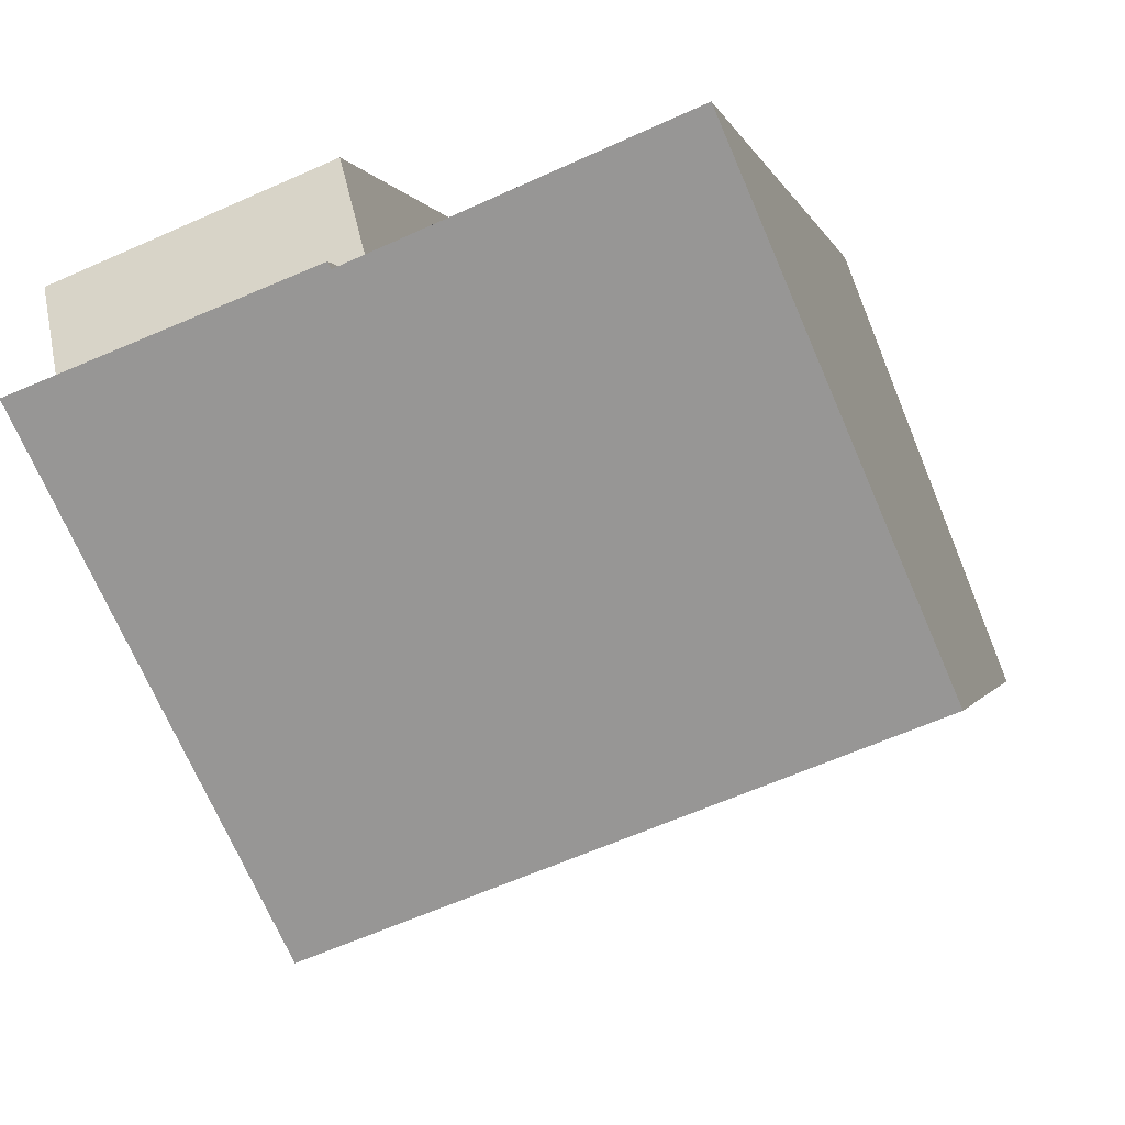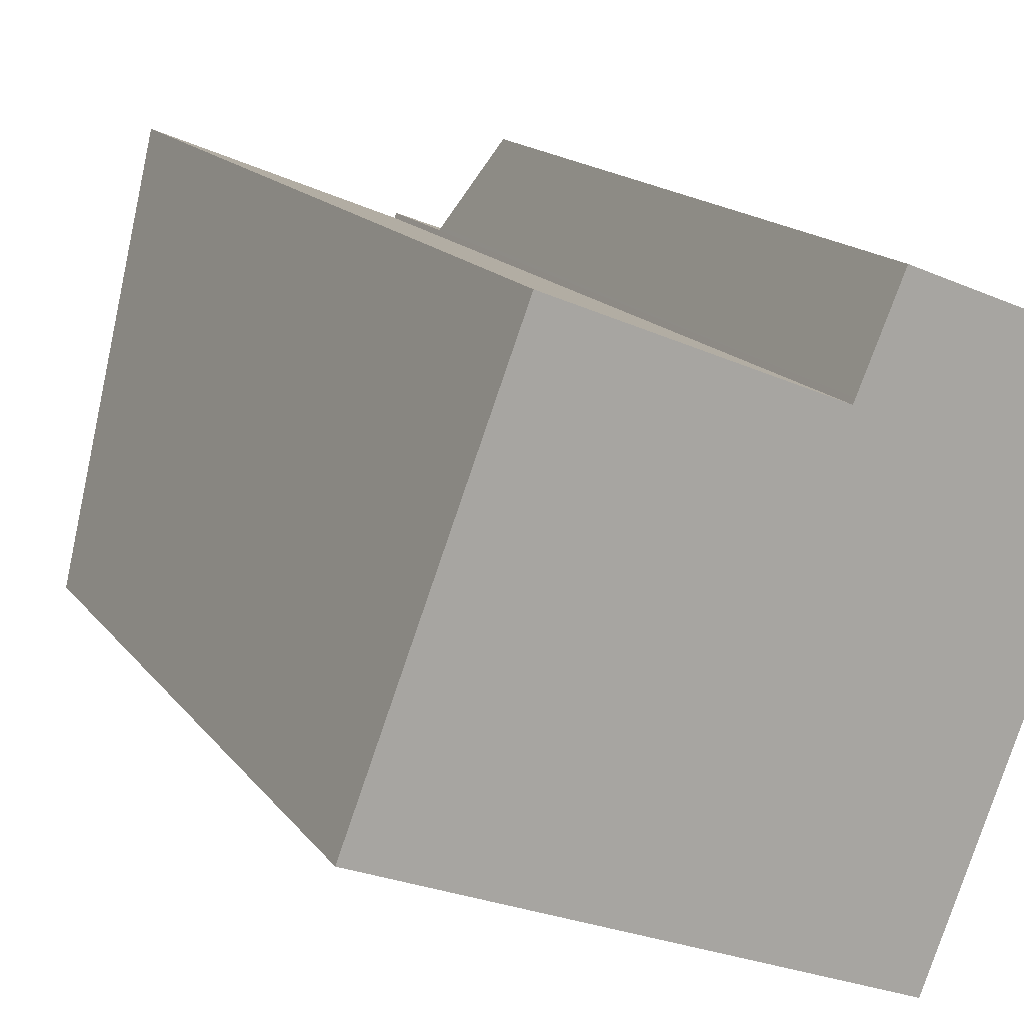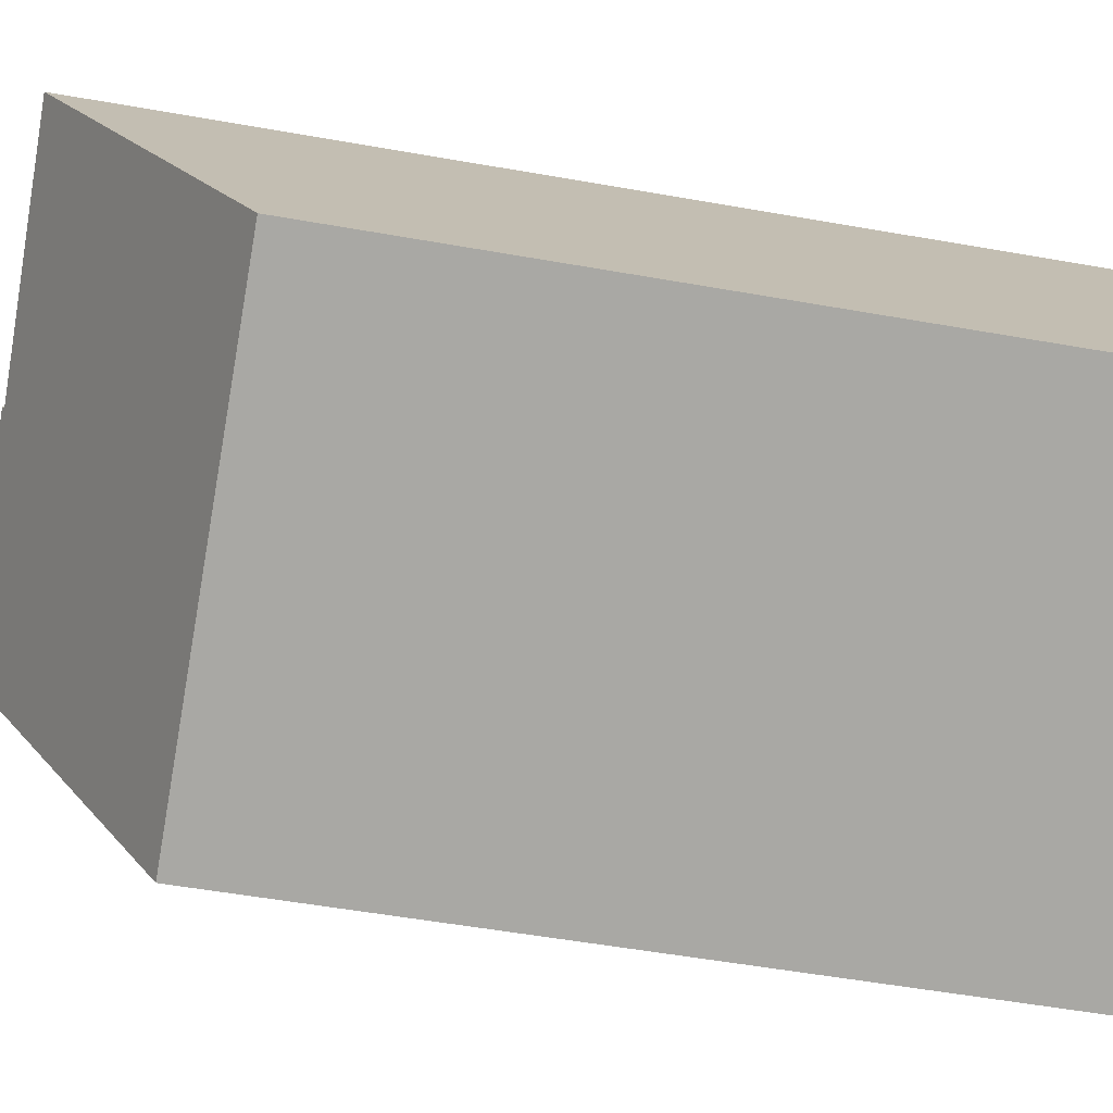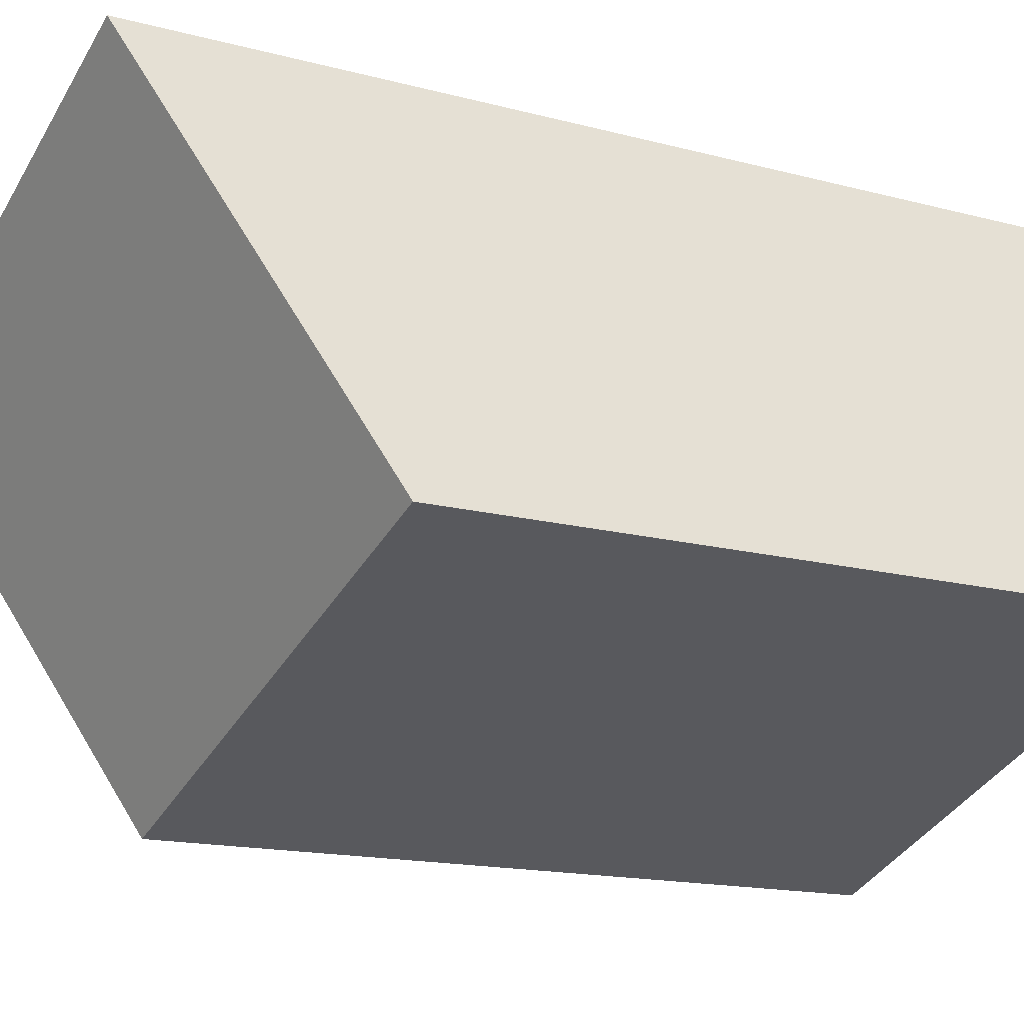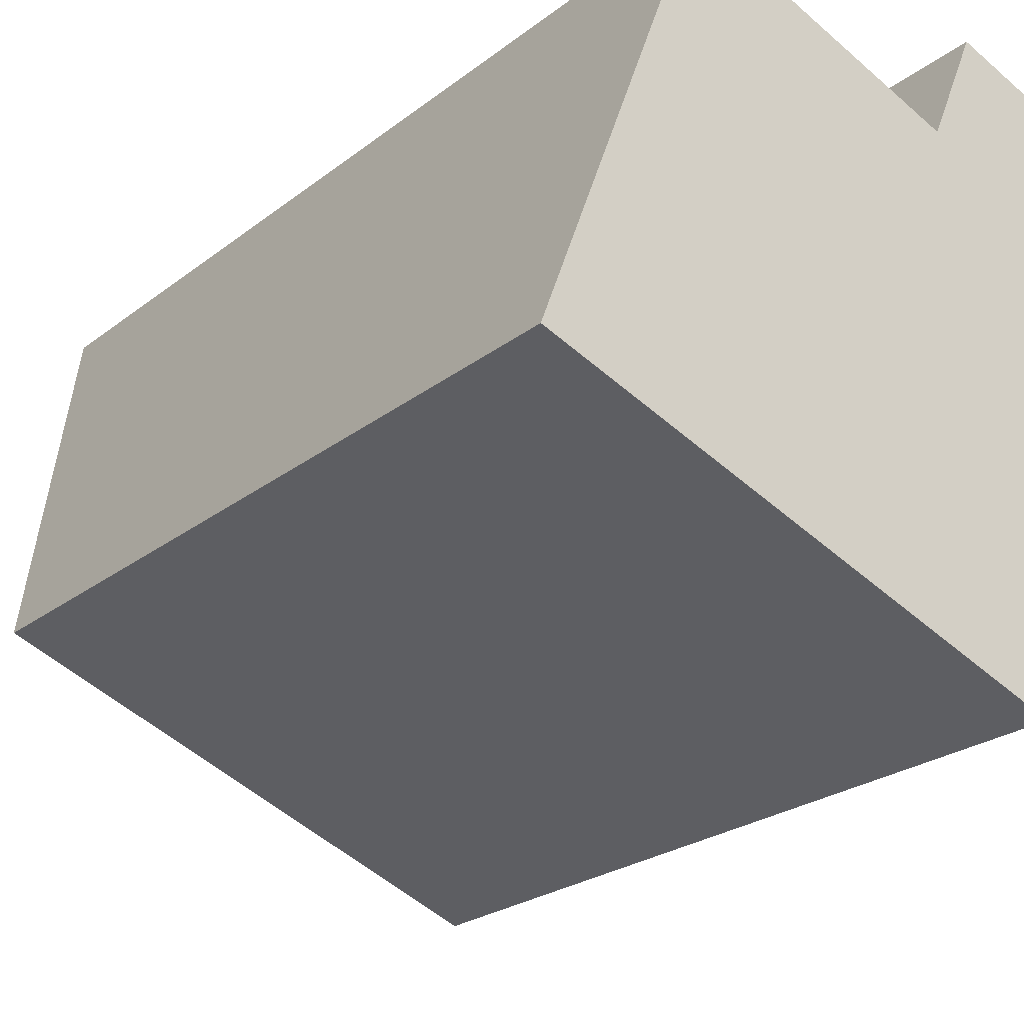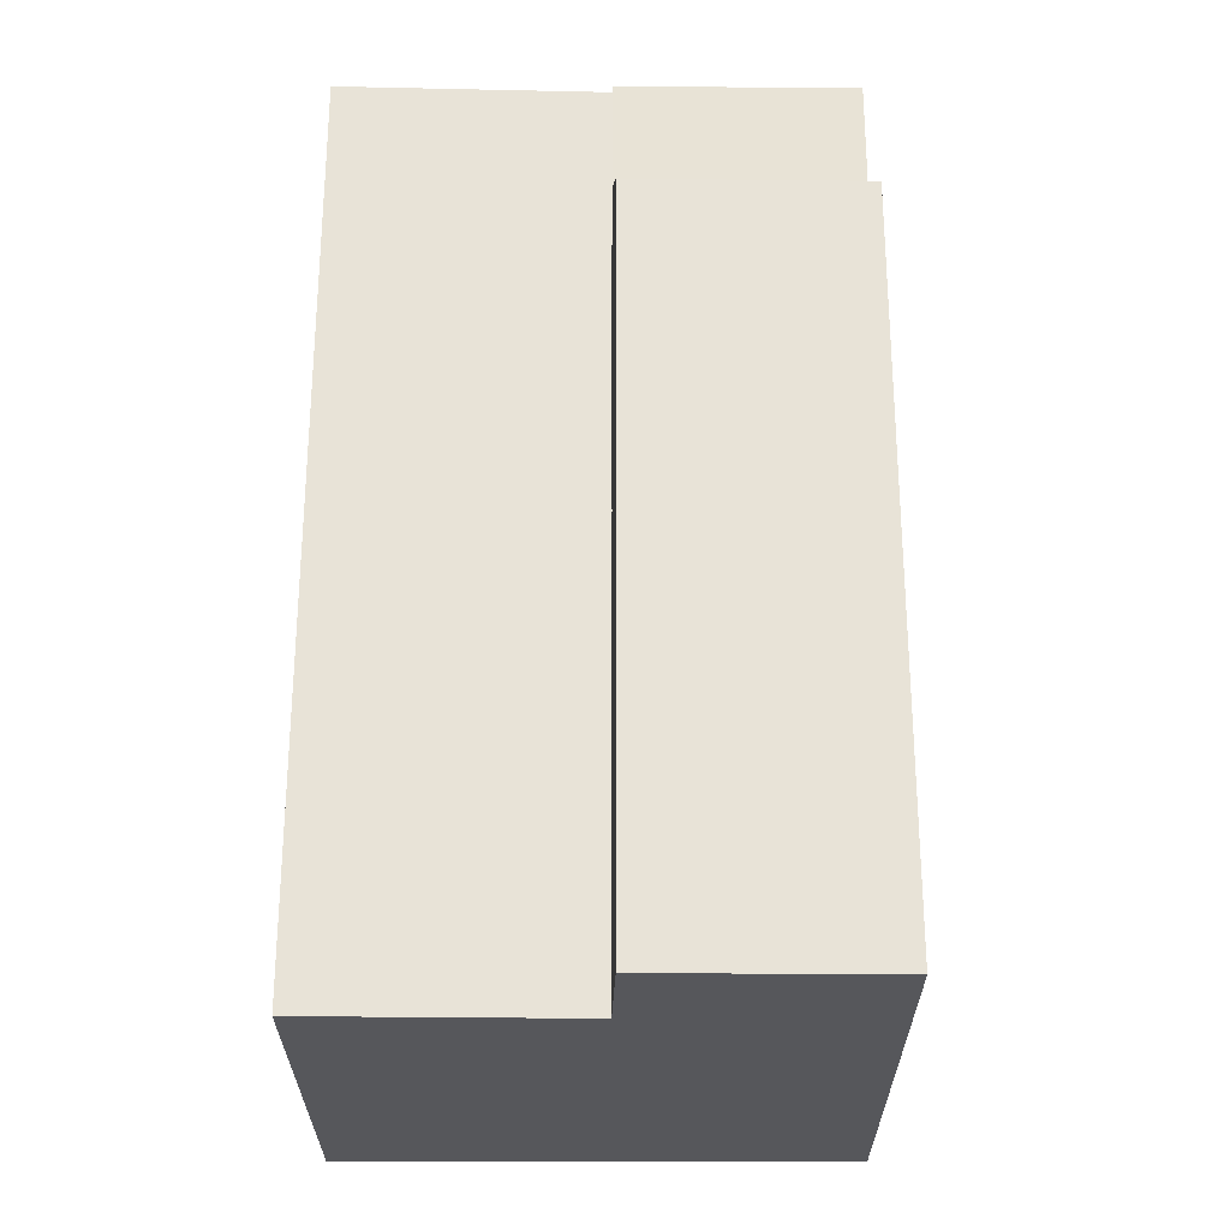
<metadata>
{"format":"obj","ext":"obj","renderer":"f3d","projection":"perspective","resolution":1024,"background":"white","views":[{"elev":-0.6,"azim":-169.6,"up":"+Z"},{"elev":14.9,"azim":-23.0,"up":"+Z"},{"elev":-53.8,"azim":-100.7,"up":"+Z"},{"elev":-14.9,"azim":-120.4,"up":"+Z"},{"elev":-23.1,"azim":-37.3,"up":"+Z"},{"elev":-27.4,"azim":20.9,"up":"+Y"}]}
</metadata>
<code>
v  15.94 20.72 5.353
v  16.73 19.02 7.776
v  16.86 19.02 7.724
v  11.23 19.02 9.979
v  10.26 20.65 7.664
v  10.22 20.72 7.567
v  10.22 -4.633e-16 7.567
v  11.23 -6.11e-16 9.979
v  10.26 -4.693e-16 7.664
v  16.86 -4.73e-16 7.724
v  16.73 -4.761e-16 7.776
v  15.94 -3.278e-16 5.353
v  15.94 23.75 5.353
v  10.17 23.69 7.442
v  10.22 23.75 7.567
v  9.935 23.69 7.537
v  0.176 19.14 0.466
v  3.79 23.75 10.04
v  12.2 19.06 -4.388
v  0 18.92 1.159e-15
v  6.124 18.92 -2.37
v  12.09 18.92 -4.676
v  12.17 19.02 -4.464
v  12.09 2.863e-16 -4.676
v  12.2 2.687e-16 -4.388
v  12.17 2.733e-16 -4.464
v  0 0 0
v  6.124 1.451e-16 -2.37
v  3.79 -6.151e-16 10.04
v  0.176 -2.853e-17 0.466
v  10.17 -4.557e-16 7.442
v  9.935 -4.615e-16 7.537
g defaultobject
f 1 2 3
f 2 1 4
f 4 1 5
f 5 1 6
f 7 5 6
f 5 7 4
f 4 7 8
f 8 7 9
f 8 2 4
f 2 8 3
f 3 8 10
f 10 8 11
f 3 12 1
f 12 3 10
f 12 6 1
f 6 12 7
f 12 9 7
f 9 12 8
f 8 12 11
f 11 12 10
f 13 14 15
f 16 17 18
f 17 16 14
f 17 14 13
f 17 13 19
f 17 19 20
f 20 19 21
f 21 19 22
f 22 19 23
f 12 19 13
f 19 12 23
f 23 12 22
f 22 12 24
f 24 12 25
f 24 25 26
f 24 21 22
f 21 24 20
f 20 24 27
f 27 24 28
f 17 29 18
f 29 17 20
f 29 20 27
f 29 27 30
f 29 16 18
f 16 29 14
f 14 29 31
f 31 29 32
f 14 7 15
f 7 14 31
f 7 13 15
f 13 7 12
f 28 30 27
f 30 28 29
f 29 28 24
f 29 24 26
f 29 26 25
f 29 25 32
f 32 25 31
f 31 25 12
f 31 12 7

</code>
